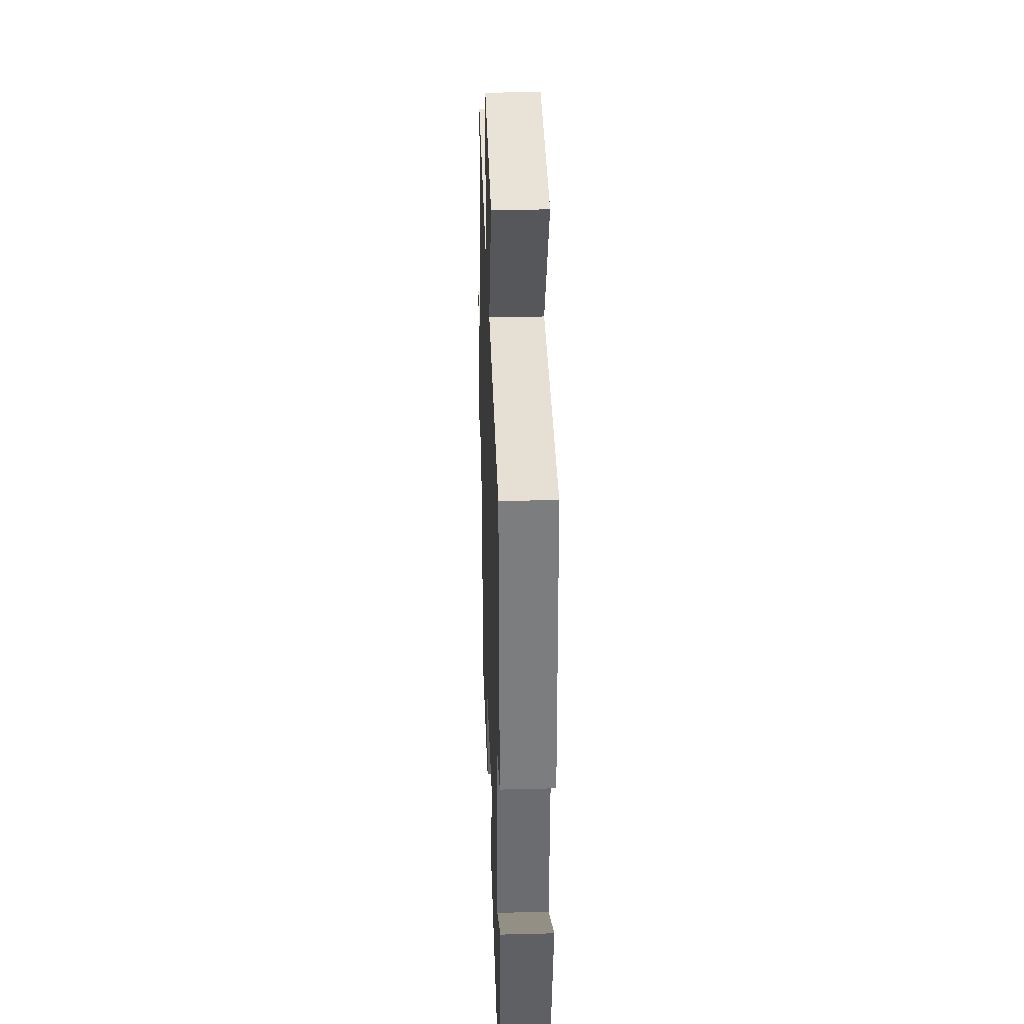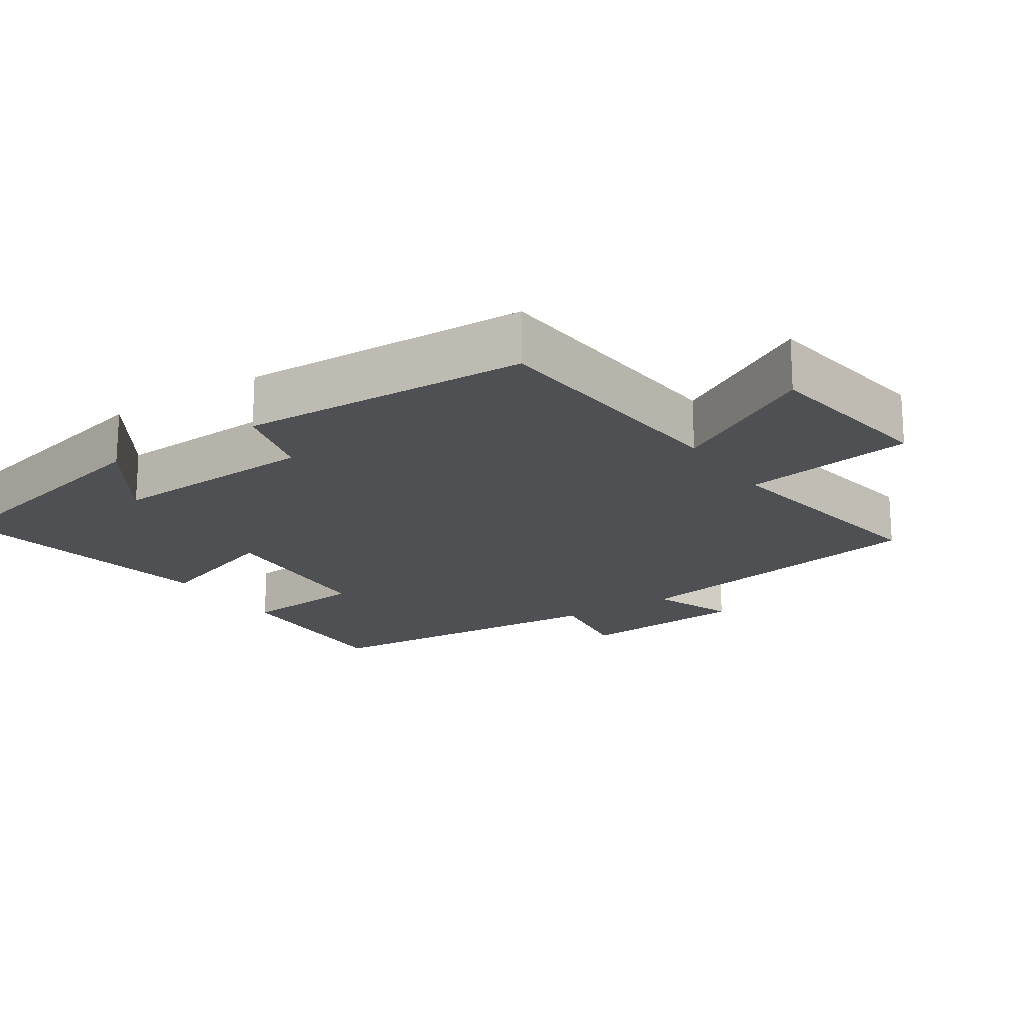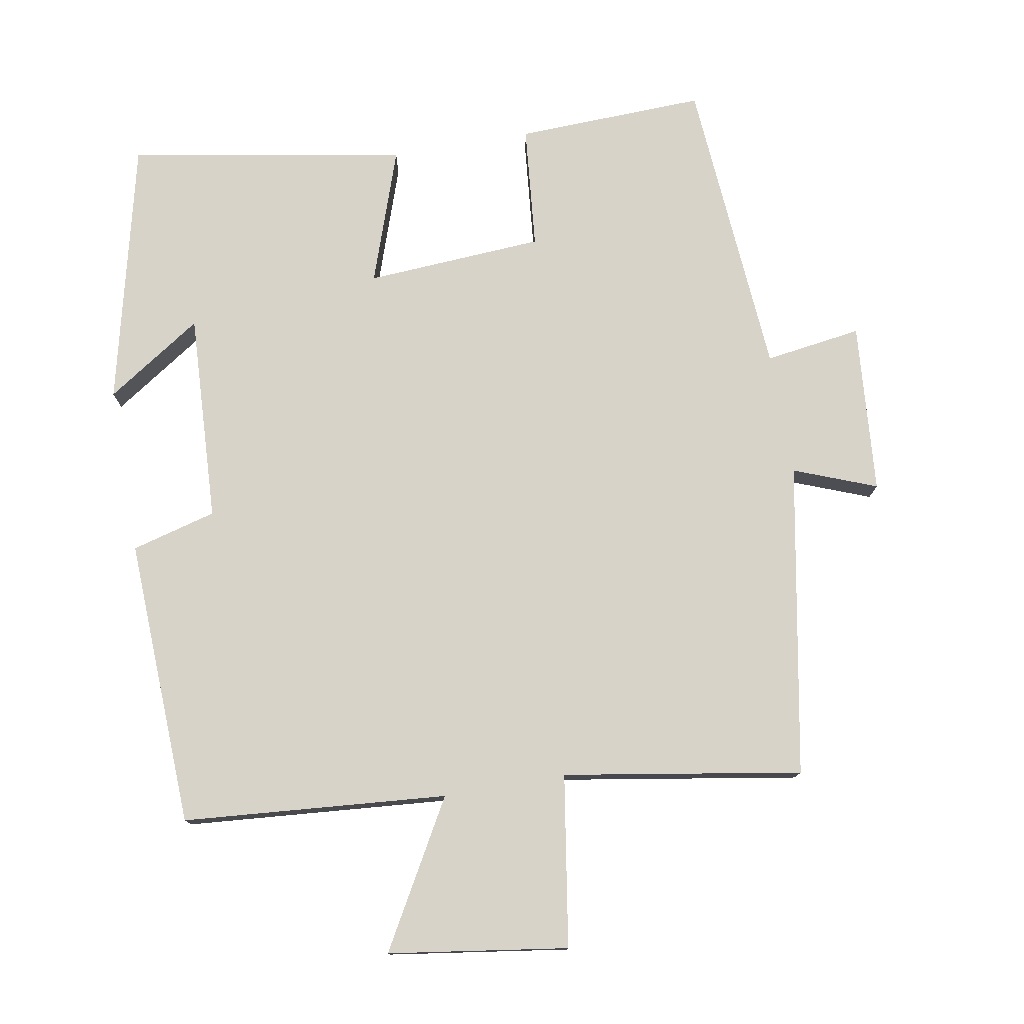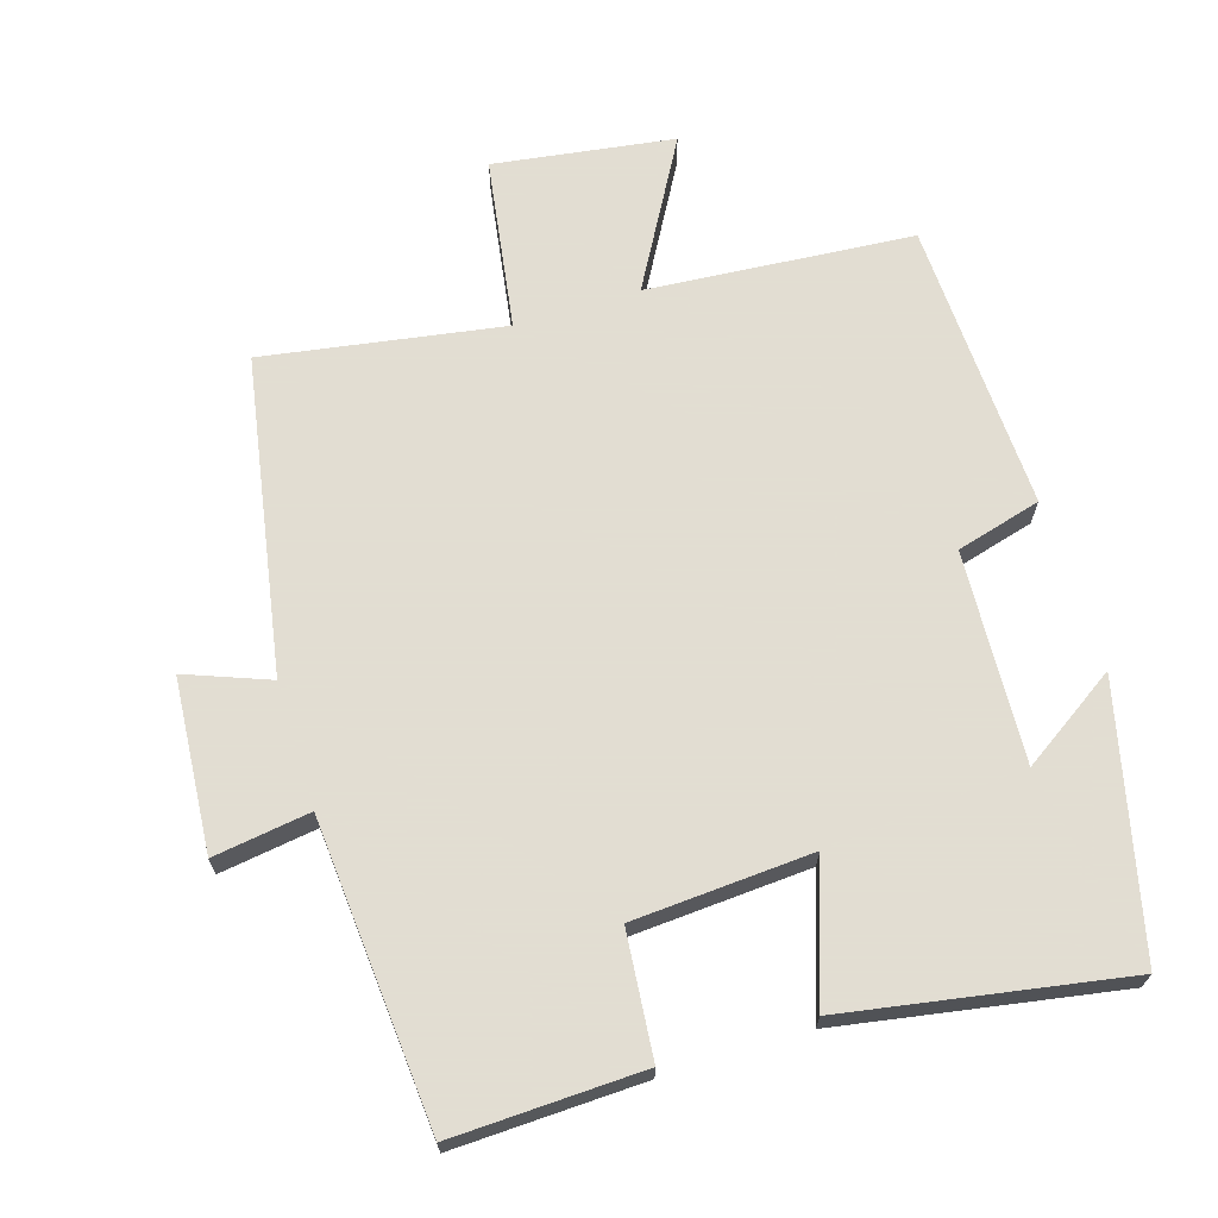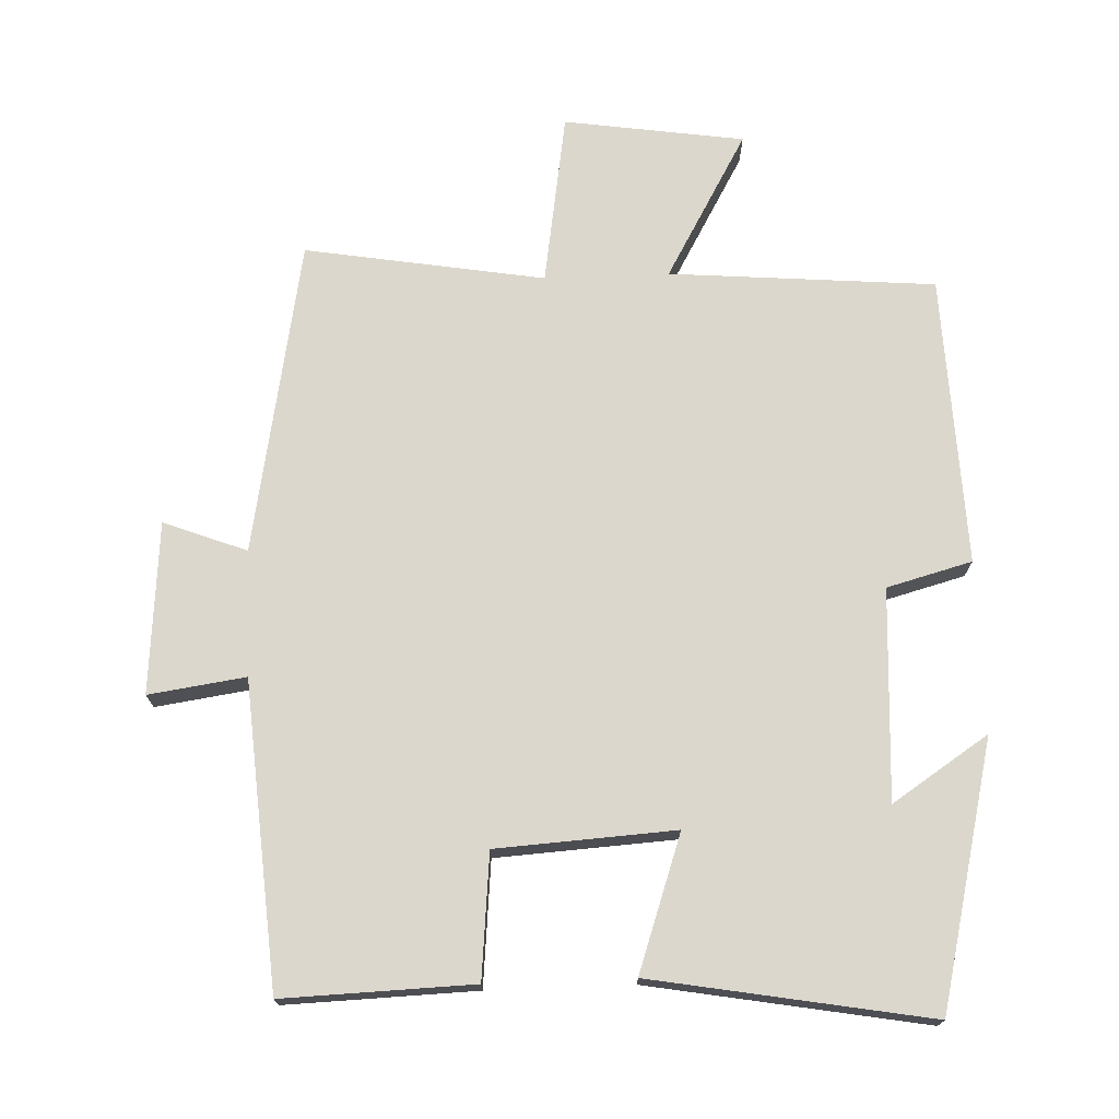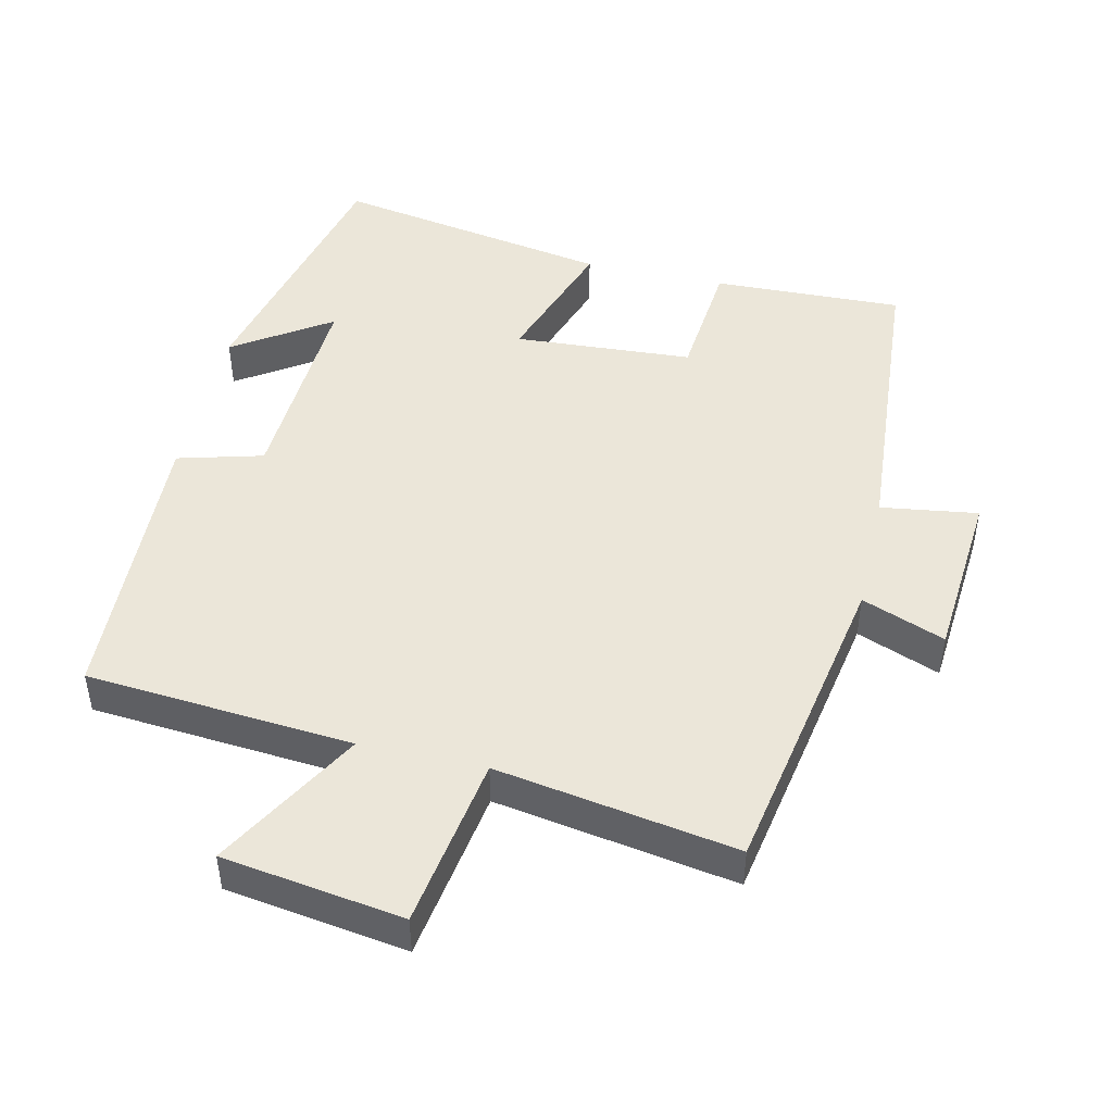
<metadata>
{"format":"obj","ext":"obj","renderer":"f3d","projection":"perspective","resolution":1024,"background":"white","views":[{"elev":33.4,"azim":-92.0,"up":"+Z"},{"elev":-18.8,"azim":-56.5,"up":"+Y"},{"elev":77.2,"azim":-10.0,"up":"+Y"},{"elev":68.1,"azim":162.7,"up":"+Y"},{"elev":72.9,"azim":177.8,"up":"+Y"},{"elev":47.0,"azim":12.8,"up":"+Y"}]}
</metadata>
<code>
v 0.418 0.07 0.557
v 0.5 0.07 0.107
v 0.619 0.07 0.153
v 0.639 0.07 -0.093
v 0.5 0.07 -0.073
v 0.467 0.07 -0.509
v 0.195 0.07 -0.5
v 0.178 0.07 -0.322
v -0.078 0.07 -0.306
v -0.011 0.07 -0.5
v -0.409 0.07 -0.57
v -0.5 0.07 -0.191
v -0.362 0.07 -0.282
v -0.378 0.07 0.02
v -0.5 0.07 0.053
v -0.484 0.07 0.469
v -0.103 0.07 0.5
v -0.222 0.07 0.709
v 0.036 0.07 0.747
v 0.075 0.07 0.5
v 0.418 0 0.557
v 0.5 0 0.107
v 0.619 0 0.153
v 0.639 0 -0.093
v 0.5 0 -0.073
v 0.467 0 -0.509
v 0.195 0 -0.5
v 0.178 0 -0.322
v -0.078 0 -0.306
v -0.011 0 -0.5
v -0.409 0 -0.57
v -0.5 0 -0.191
v -0.362 0 -0.282
v -0.378 0 0.02
v -0.5 0 0.053
v -0.484 0 0.469
v -0.103 0 0.5
v -0.222 0 0.709
v 0.036 0 0.747
v 0.075 0 0.5
f 17 18 19 20
f 15 16 17 20
f 14 15 20 1
f 13 14 1 2
f 11 12 13
f 9 10 11 13
f 8 9 13 2
f 5 6 7 8
f 5 8 2 3
f 3 4 5
f 40 39 38 37
f 40 37 36 35
f 21 40 35 34
f 22 21 34 33
f 33 32 31
f 33 31 30 29
f 22 33 29 28
f 28 27 26 25
f 23 22 28 25
f 25 24 23
f 1 21 22 2
f 2 22 23 3
f 3 23 24 4
f 4 24 25 5
f 5 25 26 6
f 6 26 27 7
f 7 27 28 8
f 8 28 29 9
f 9 29 30 10
f 10 30 31 11
f 11 31 32 12
f 12 32 33 13
f 13 33 34 14
f 14 34 35 15
f 15 35 36 16
f 16 36 37 17
f 17 37 38 18
f 18 38 39 19
f 19 39 40 20
f 20 40 21 1

</code>
